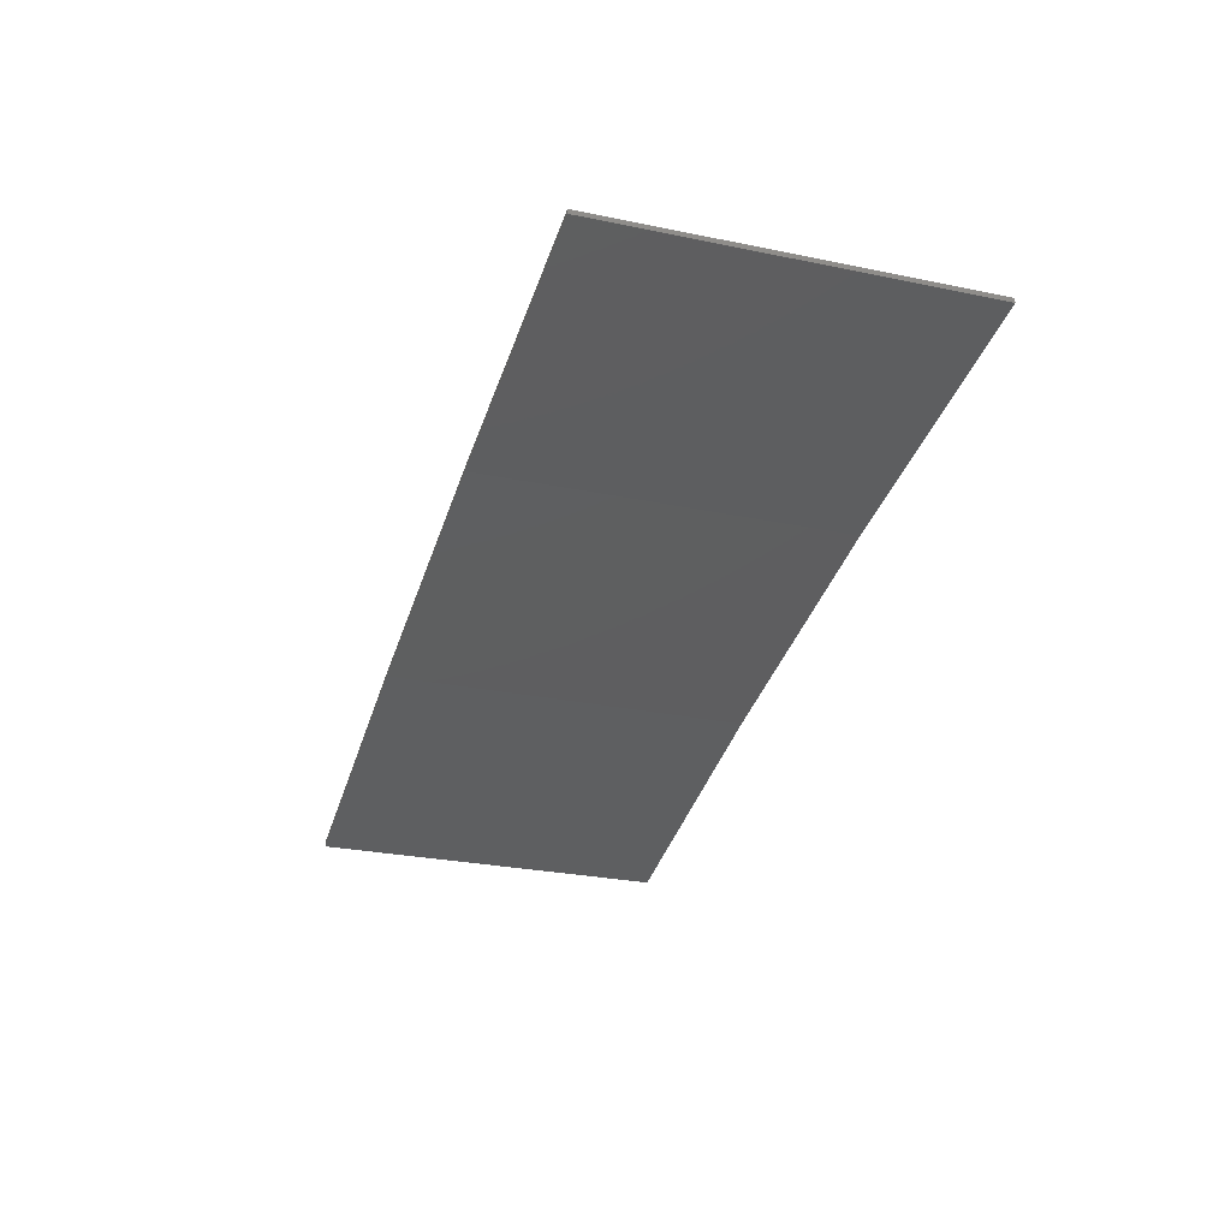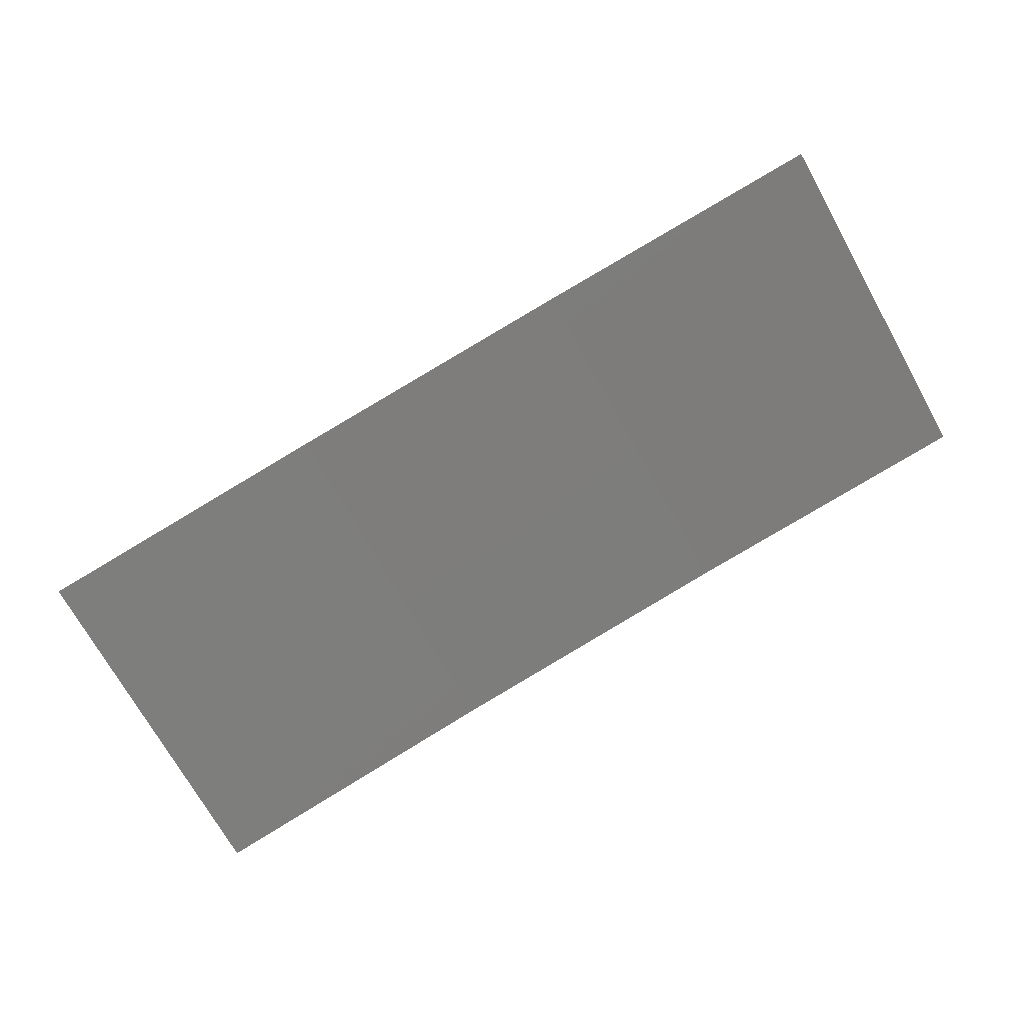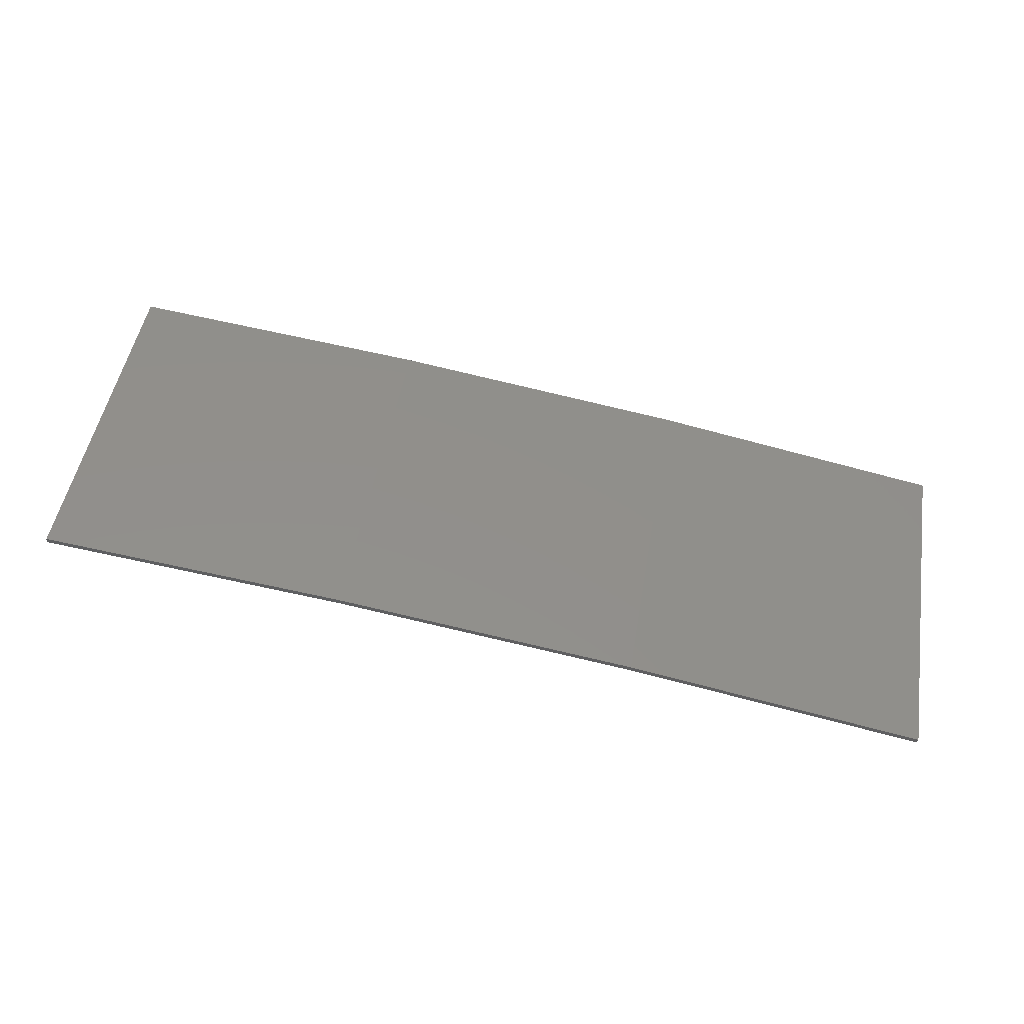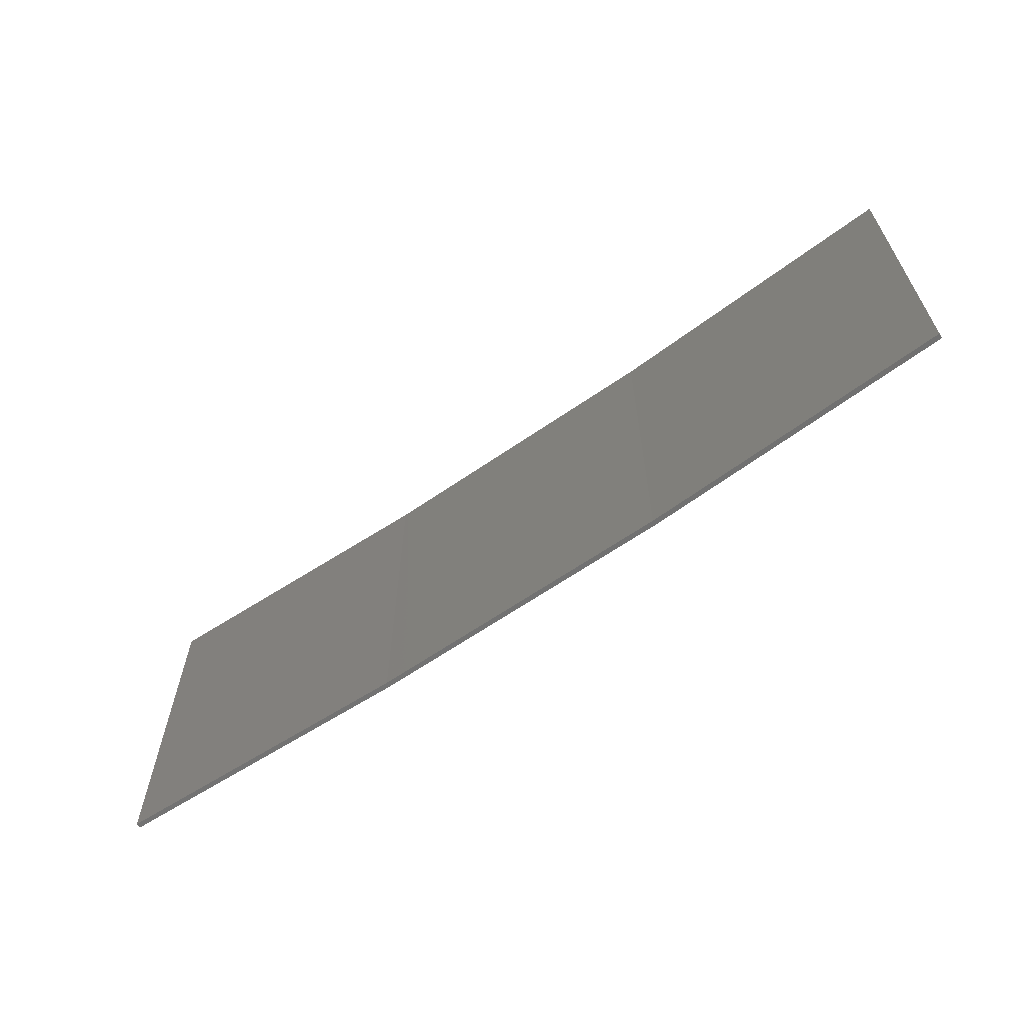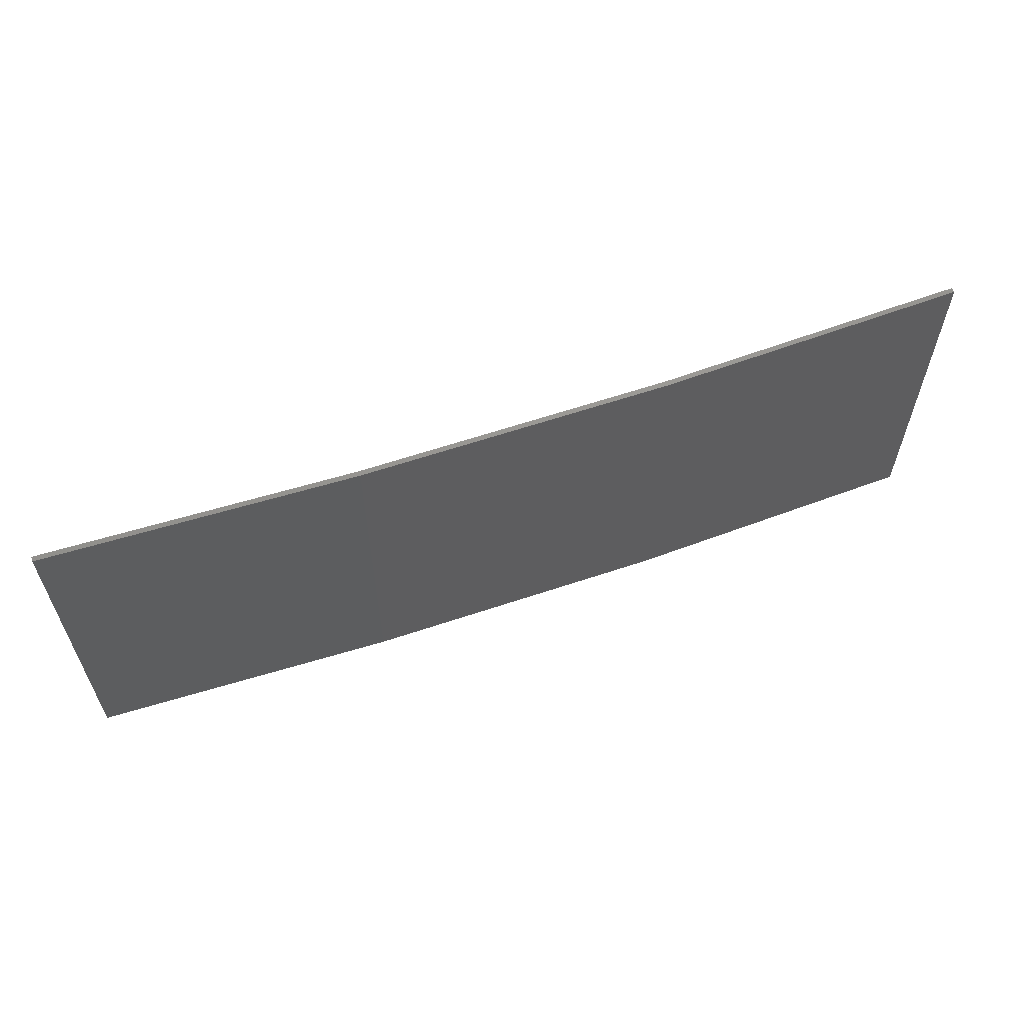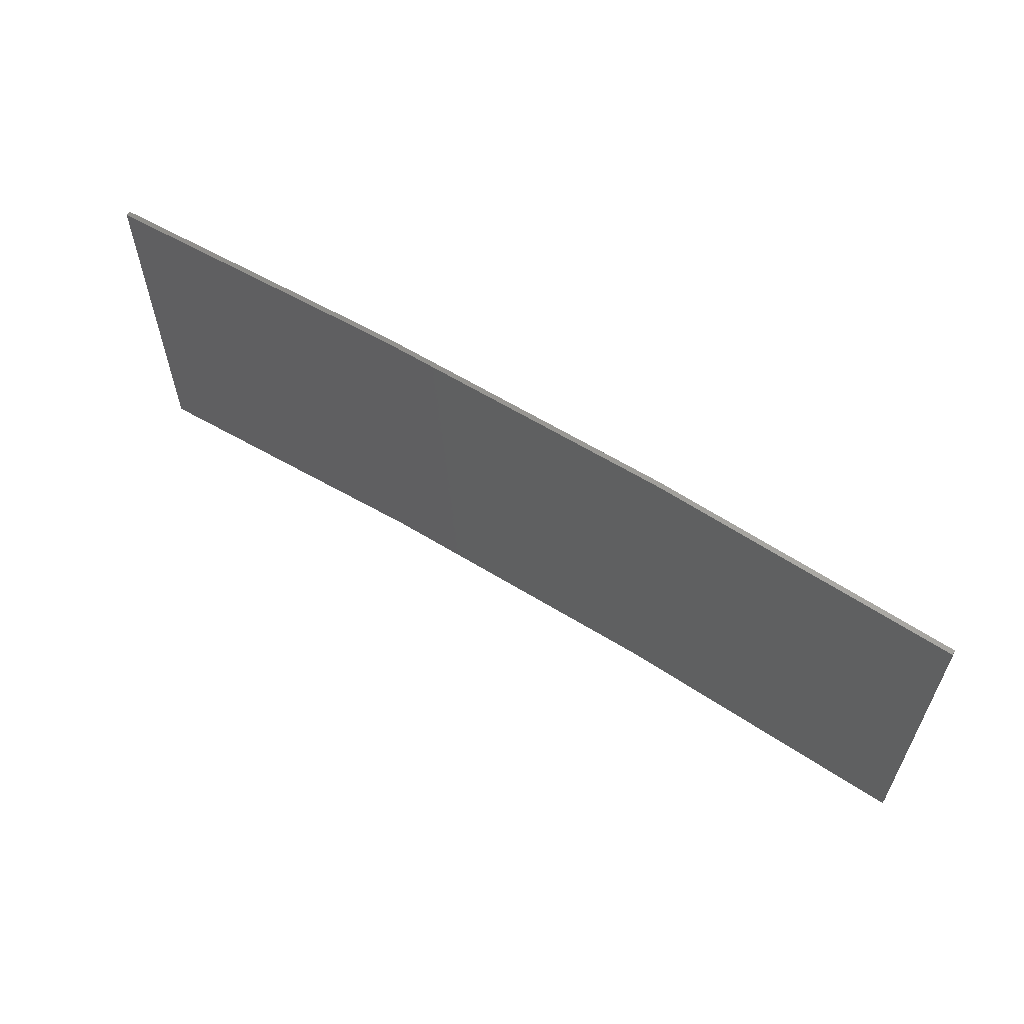
<metadata>
{"format":"stl","ext":"stl","renderer":"f3d","projection":"perspective","resolution":1024,"background":"white","views":[{"elev":-28.0,"azim":72.6,"up":"+Y"},{"elev":-72.3,"azim":29.3,"up":"+Y"},{"elev":48.9,"azim":-170.5,"up":"+Y"},{"elev":-63.1,"azim":44.0,"up":"+Z"},{"elev":60.5,"azim":169.9,"up":"+Z"},{"elev":60.0,"azim":41.3,"up":"+Z"}]}
</metadata>
<code>
# stl→obj: 16 verts, 28 faces
v -12.92 3.477 33.08
v -9.877 3.851 33.08
v -9.877 3.851 29.51
v -12.92 3.477 29.51
v -15.95 2.999 33.08
v -15.95 2.999 29.51
v -18.96 2.419 33.08
v -18.96 2.419 29.51
v -18.95 2.37 29.51
v -18.95 2.37 33.08
v -9.872 3.801 29.51
v -12.91 3.427 33.08
v -12.91 3.427 29.51
v -9.872 3.801 33.08
v -15.94 2.95 33.08
v -15.94 2.95 29.51
f 1 2 3
f 1 3 4
f 5 4 6
f 5 1 4
f 7 6 8
f 7 5 6
f 7 9 10
f 8 9 7
f 11 12 13
f 14 12 11
f 13 15 16
f 12 15 13
f 16 10 9
f 15 10 16
f 14 3 2
f 11 3 14
f 6 16 9
f 6 9 8
f 4 13 16
f 4 16 6
f 3 11 13
f 3 13 4
f 15 5 10
f 10 5 7
f 12 1 15
f 15 1 5
f 14 2 12
f 12 2 1

</code>
